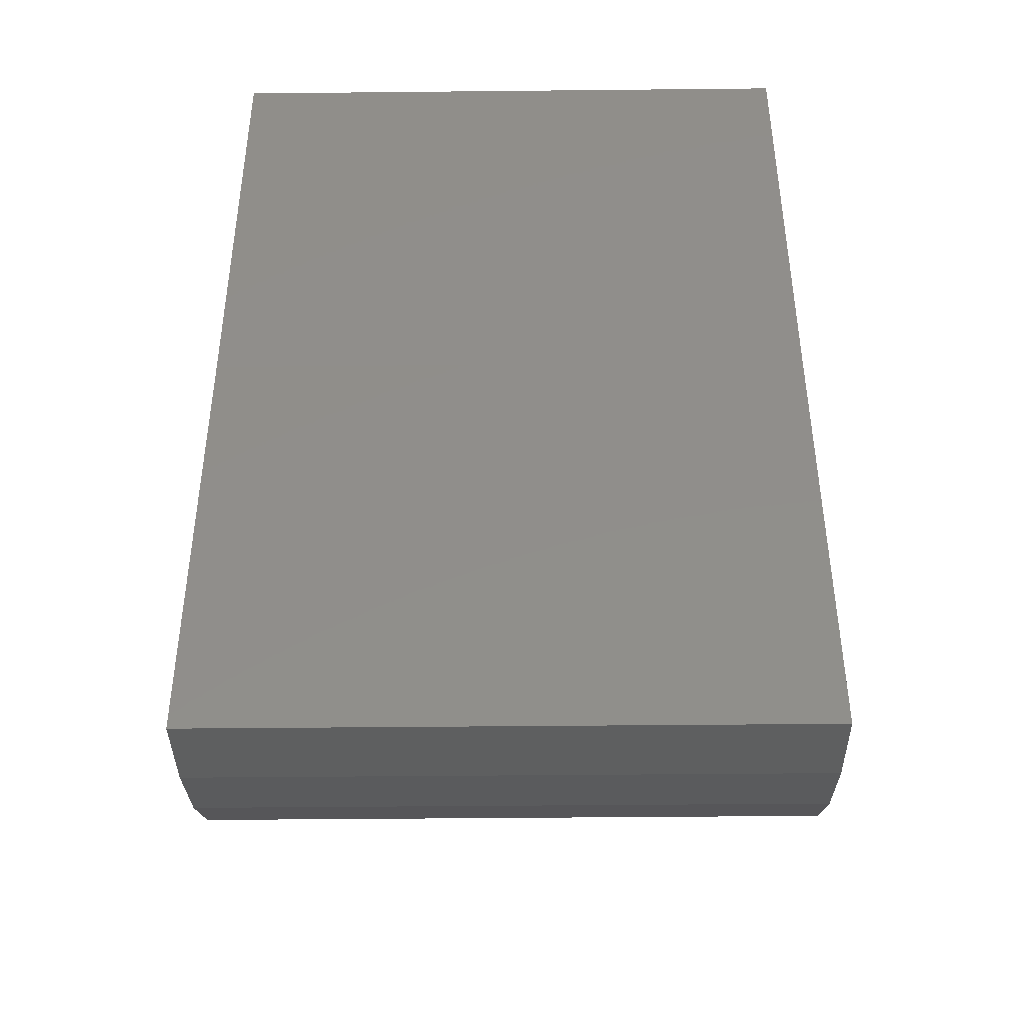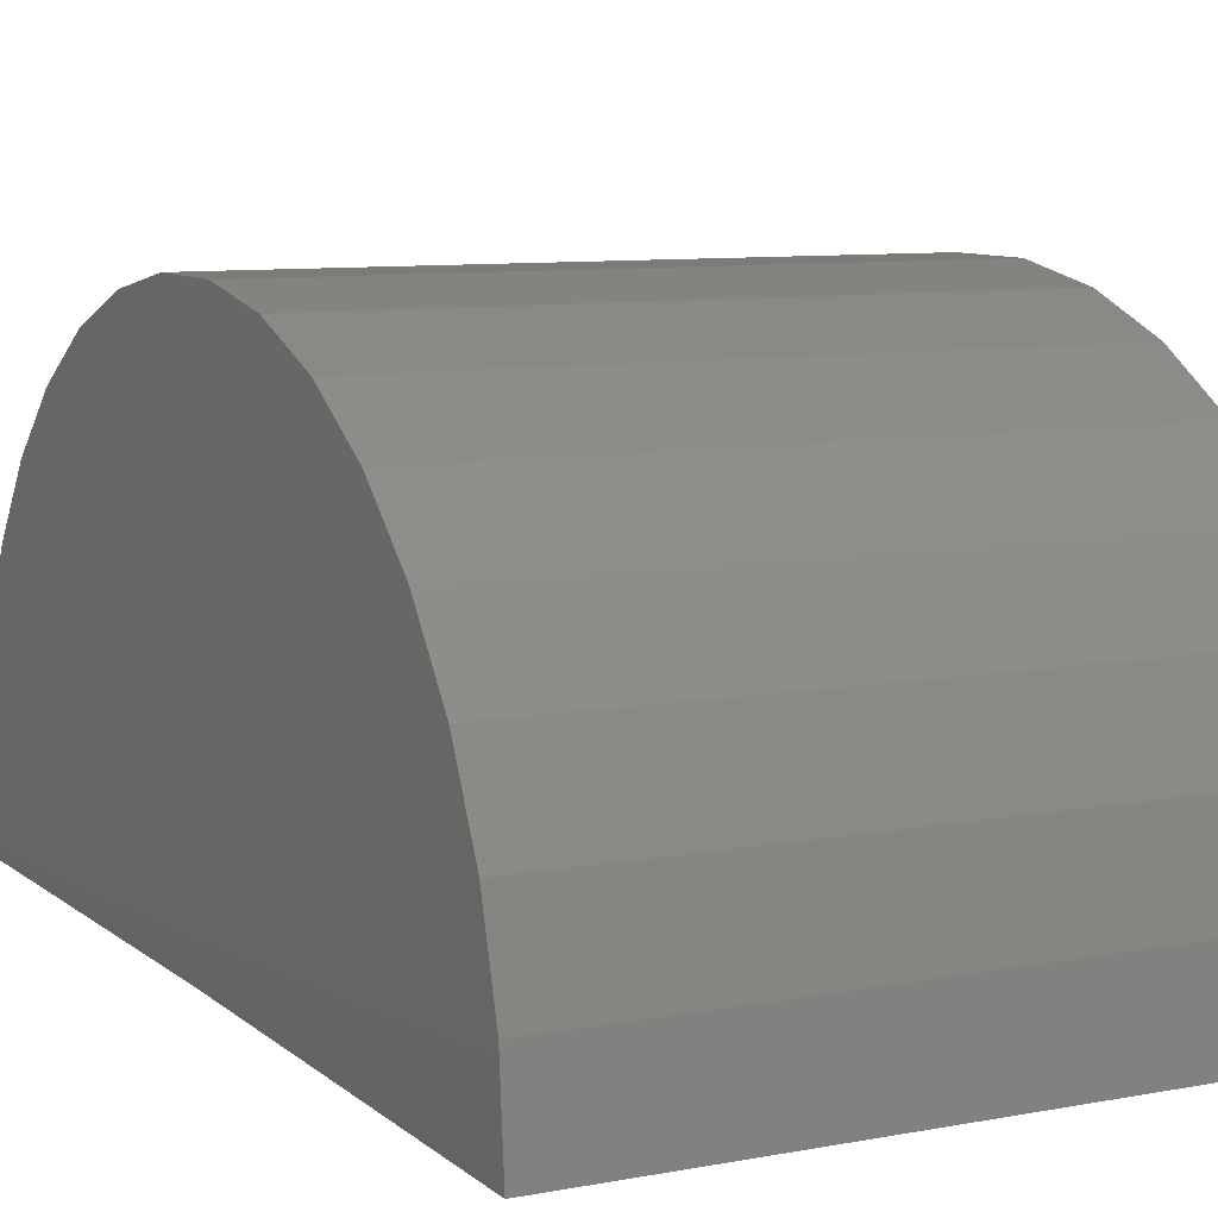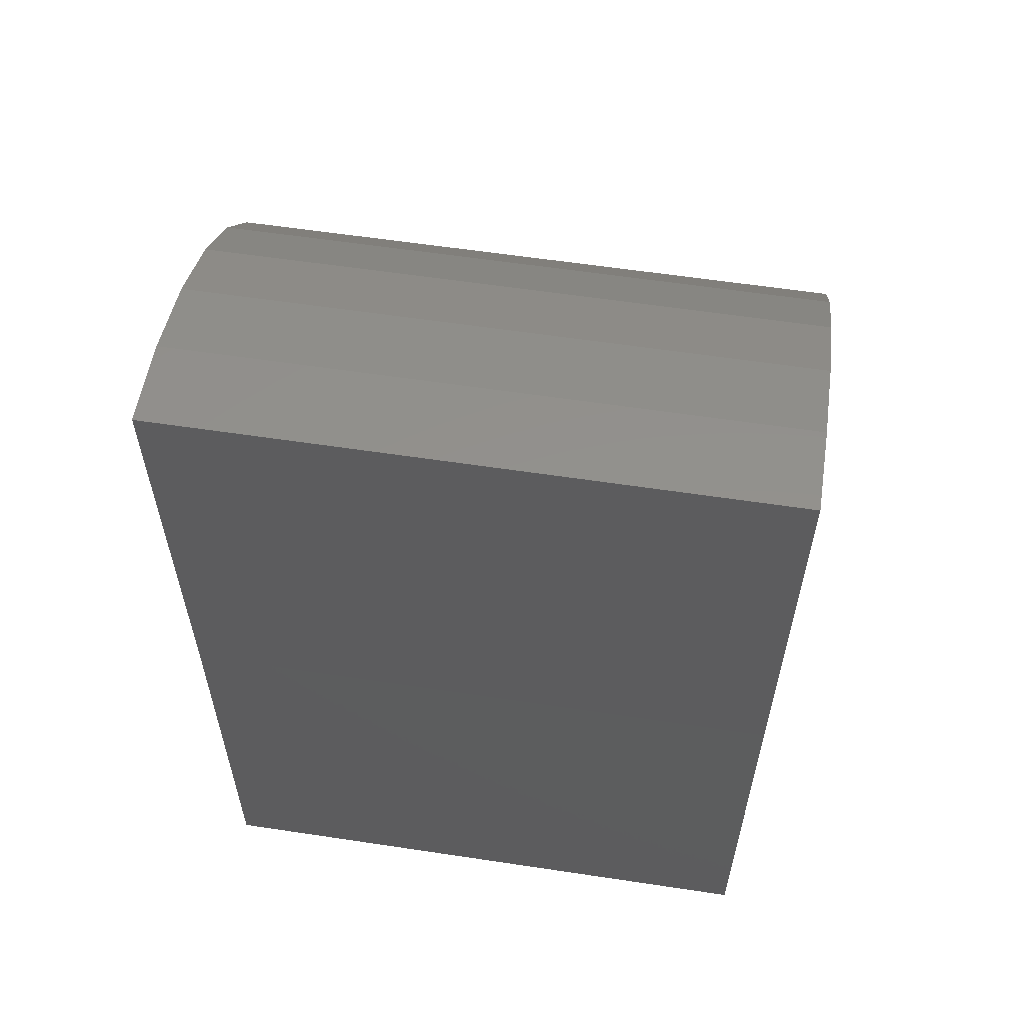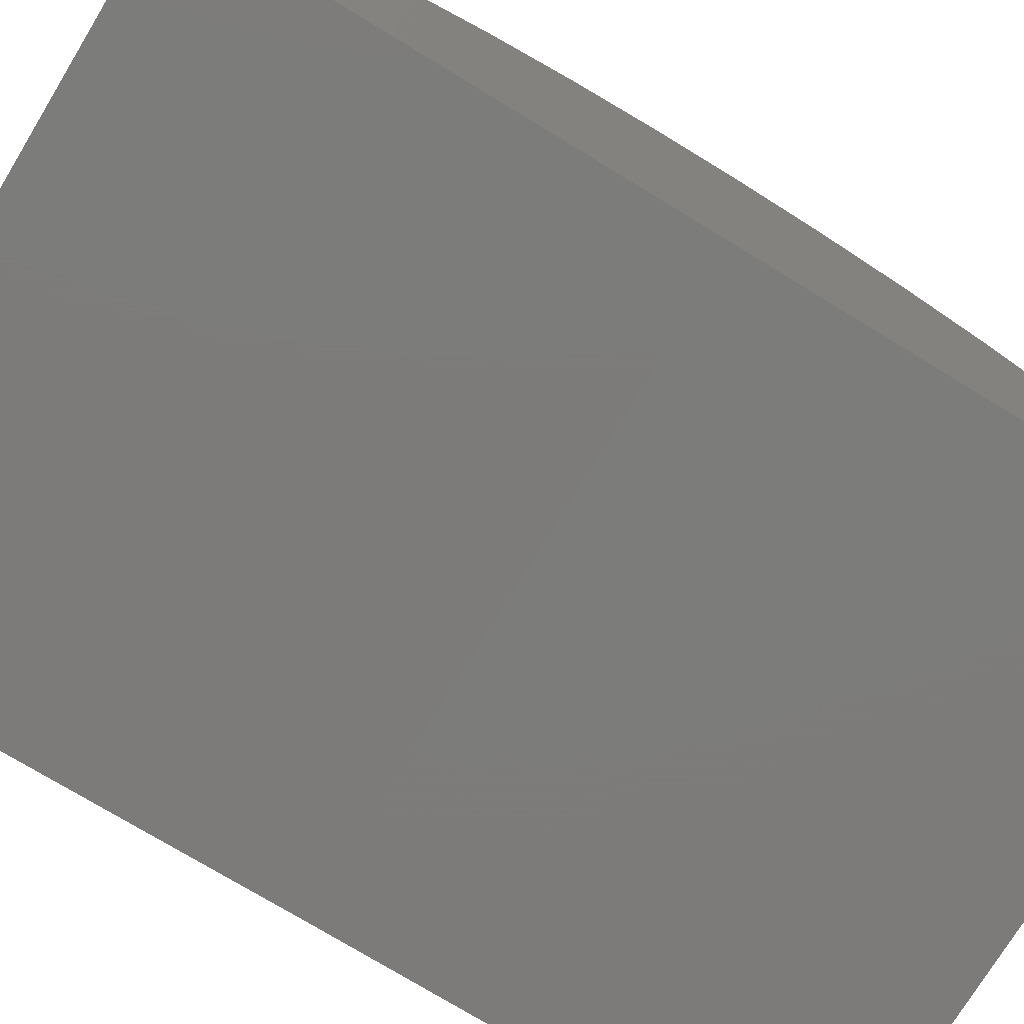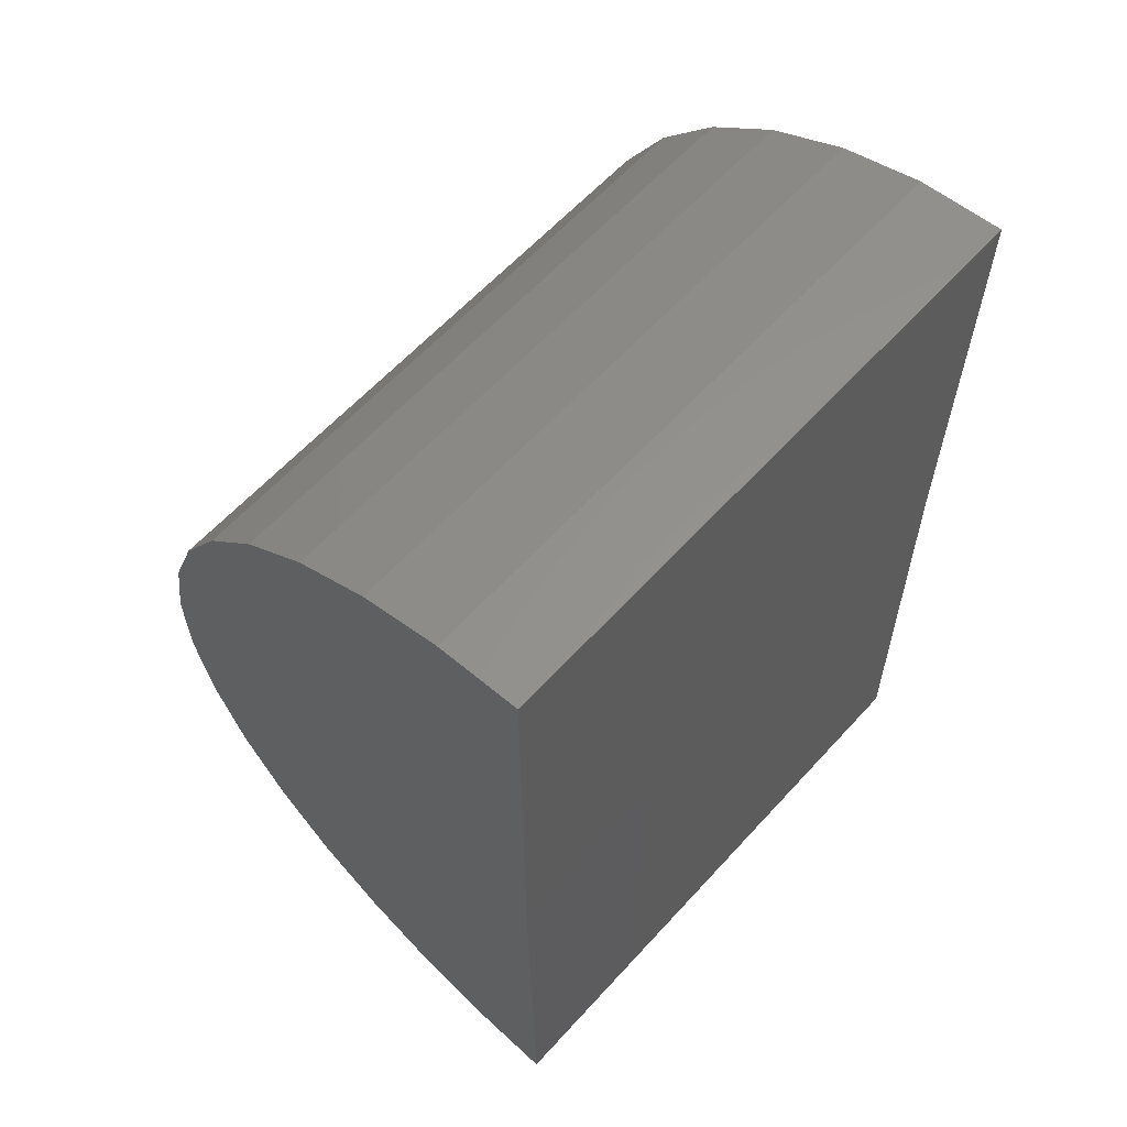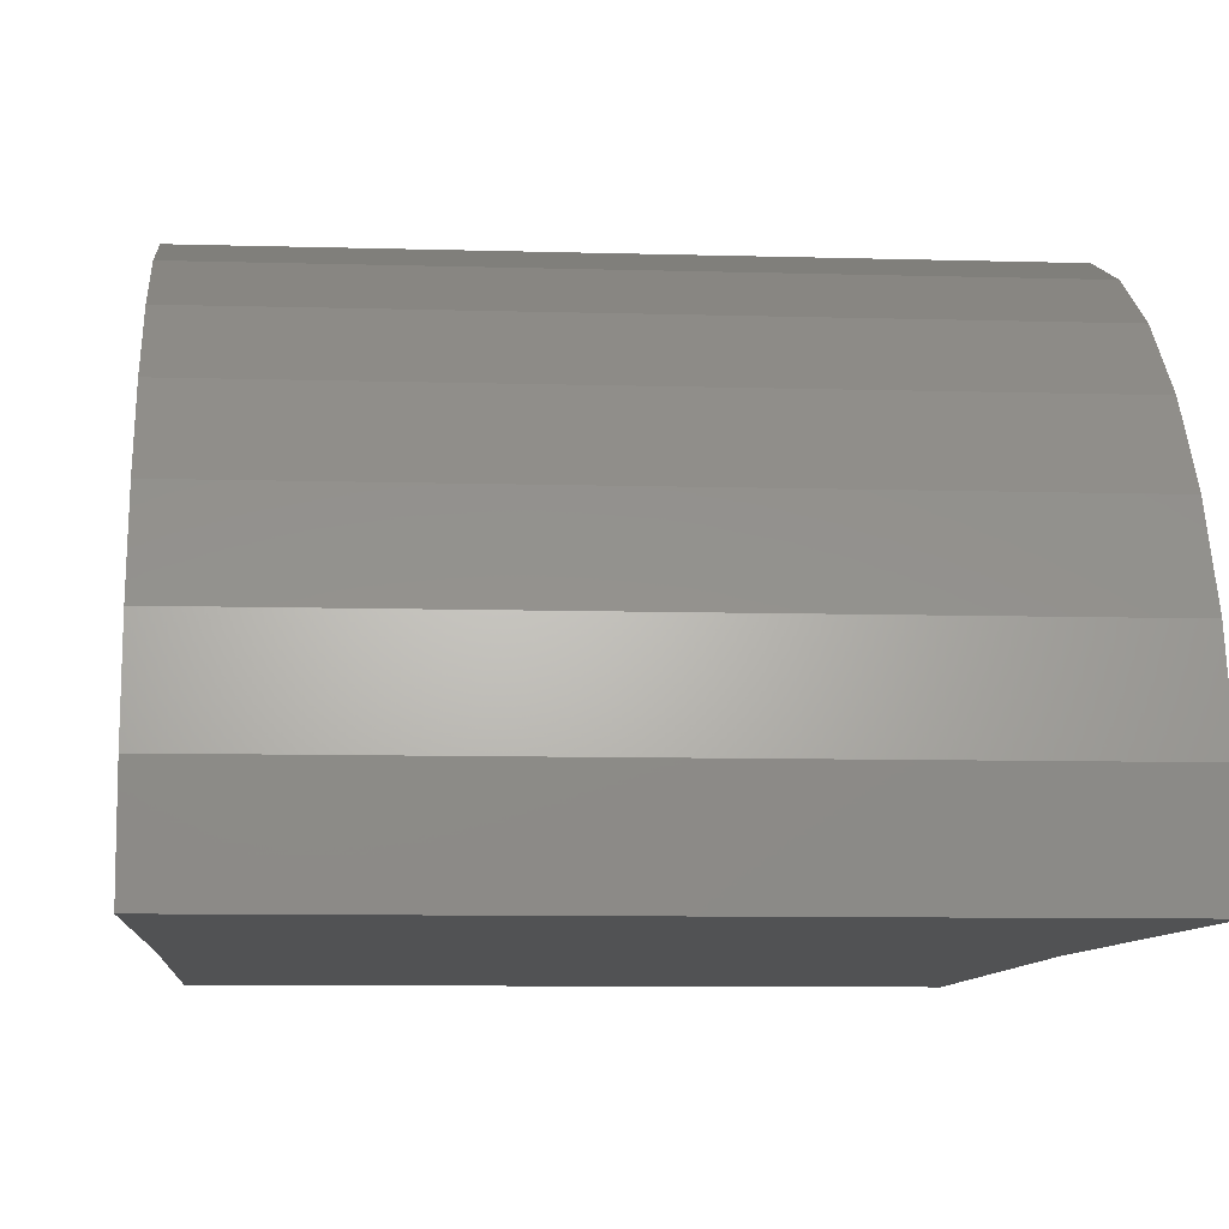
<metadata>
{"format":"stl","ext":"stl","renderer":"f3d","projection":"perspective","resolution":1024,"background":"white","views":[{"elev":-41.9,"azim":-179.3,"up":"+Y"},{"elev":8.6,"azim":-27.4,"up":"+Z"},{"elev":59.5,"azim":-171.2,"up":"+Y"},{"elev":-74.9,"azim":-121.3,"up":"+Z"},{"elev":61.5,"azim":132.2,"up":"+Y"},{"elev":-8.1,"azim":175.2,"up":"+Z"}]}
</metadata>
<code>
# stl→obj: 39 verts, 74 faces
v 1.474 -2.228 0.2585
v 1.474 -2.25 -0.01848
v 1.474 -0.75 0
v 1.474 0.75 0
v 1.474 0.7243 0.2767
v 1.474 0.6479 0.5439
v 1.474 -2.155 0.5266
v 1.474 -0.6203 1.494
v 1.474 -0.8981 1.493
v 1.474 -0.3468 1.445
v 1.474 -1.171 1.44
v 1.474 -0.08724 1.346
v 1.474 -1.429 1.337
v 1.474 0.1496 1.2
v 1.474 -1.664 1.189
v 1.474 0.3556 1.014
v 1.474 -1.868 1
v 1.474 0.5236 0.7924
v 1.474 -2.033 0.7767
v -0.4844 -2.228 0.2585
v -0.4844 -2.155 0.5266
v -0.4844 0.6479 0.5439
v -0.4844 0.7243 0.2767
v -0.4844 0.75 0
v -0.4844 -0.75 0
v -0.4844 -2.25 -0.01848
v -0.4844 0.1496 1.2
v -0.4844 -1.429 1.337
v -0.4844 -0.08724 1.346
v -0.4844 -1.171 1.44
v -0.4844 -0.3468 1.445
v -0.4844 -0.8981 1.493
v -0.4844 -0.6203 1.494
v -0.4844 -1.664 1.189
v -0.4844 0.3556 1.014
v -0.4844 -1.868 1
v -0.4844 0.5236 0.7924
v -0.4844 -2.033 0.7767
v 0.4946 -0.75 0
f 1 2 3
f 1 3 4
f 1 4 5
f 1 5 6
f 1 6 7
f 8 9 10
f 10 9 11
f 10 11 12
f 12 11 13
f 12 13 14
f 14 13 15
f 14 15 16
f 16 15 17
f 16 17 18
f 18 17 19
f 18 19 6
f 6 19 7
f 20 21 22
f 20 22 23
f 20 23 24
f 20 24 25
f 20 25 26
f 27 28 29
f 29 28 30
f 29 30 31
f 31 30 32
f 31 32 33
f 28 27 34
f 34 27 35
f 34 35 36
f 36 35 37
f 36 37 38
f 38 37 22
f 38 22 21
f 3 39 4
f 4 39 25
f 4 25 24
f 26 25 2
f 2 25 39
f 2 39 3
f 26 2 20
f 20 2 1
f 20 1 21
f 21 1 7
f 21 7 38
f 38 7 19
f 38 19 36
f 36 19 17
f 36 17 34
f 34 17 15
f 34 15 28
f 28 15 13
f 28 13 30
f 30 13 11
f 30 11 32
f 32 11 9
f 32 9 33
f 33 9 8
f 33 8 31
f 31 8 10
f 31 10 29
f 29 10 12
f 29 12 27
f 27 12 14
f 27 14 35
f 35 14 16
f 35 16 37
f 37 16 18
f 37 18 22
f 22 18 6
f 22 6 23
f 23 6 5
f 23 5 24
f 24 5 4

</code>
